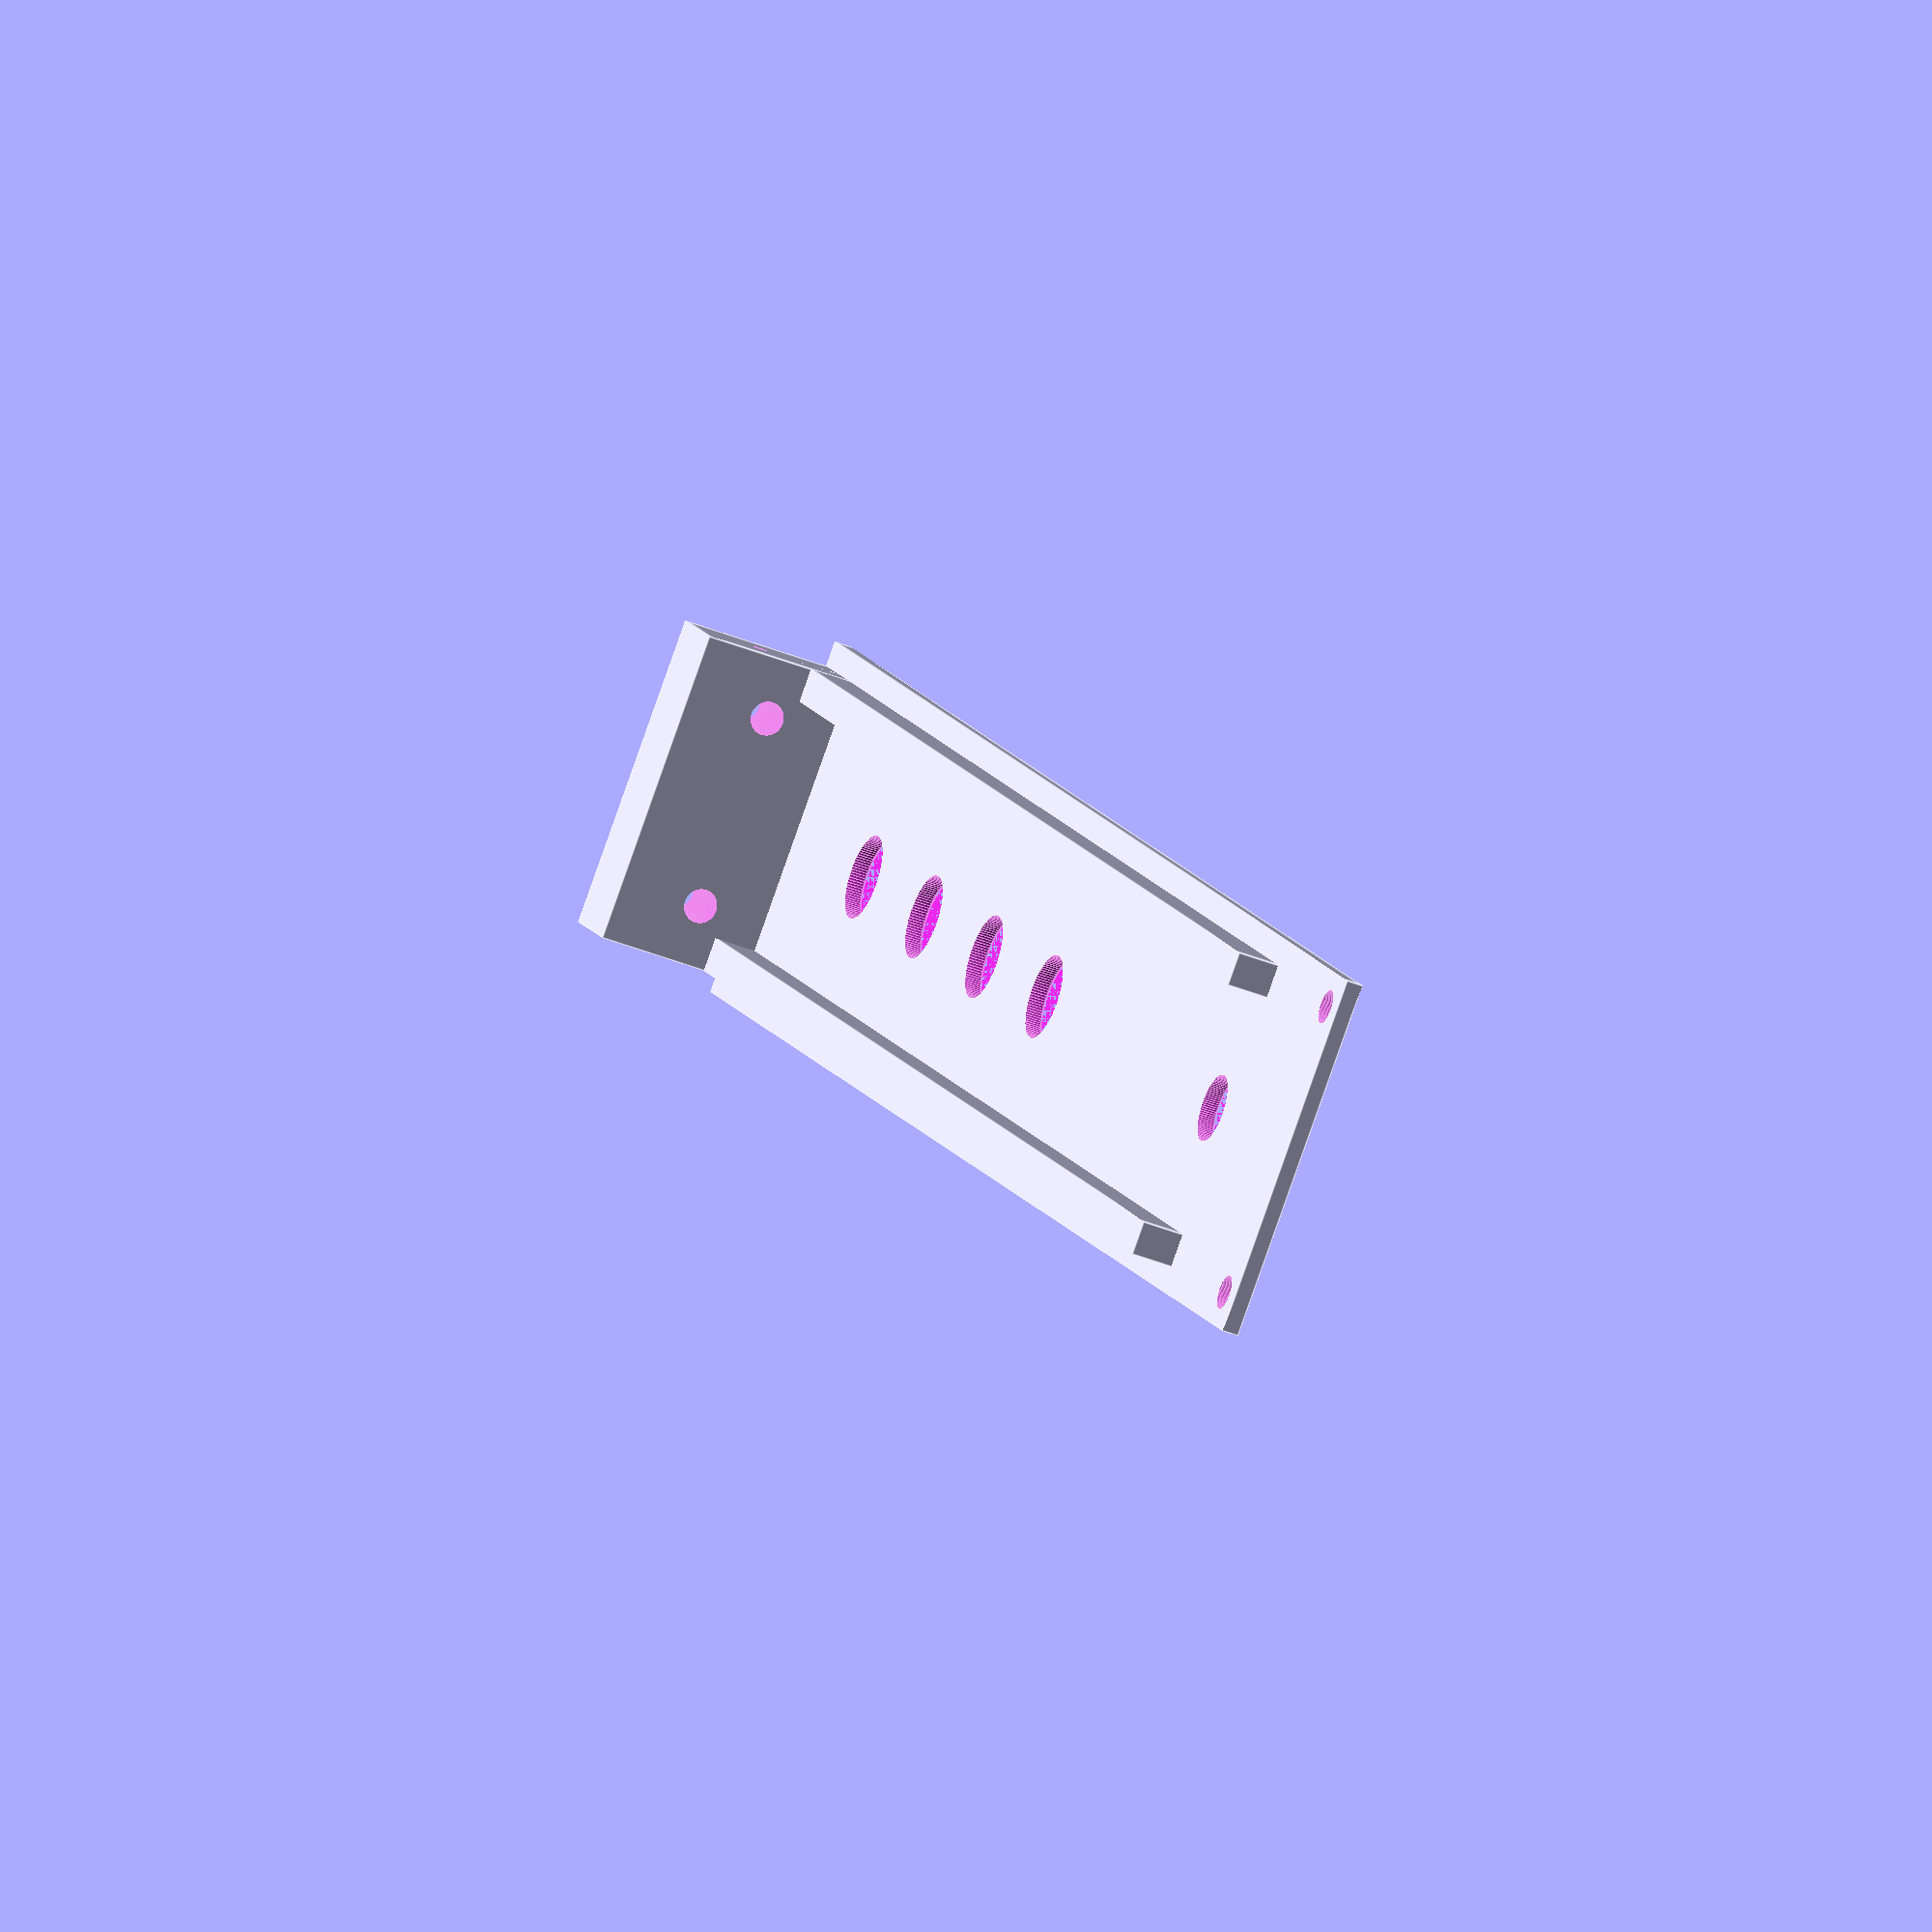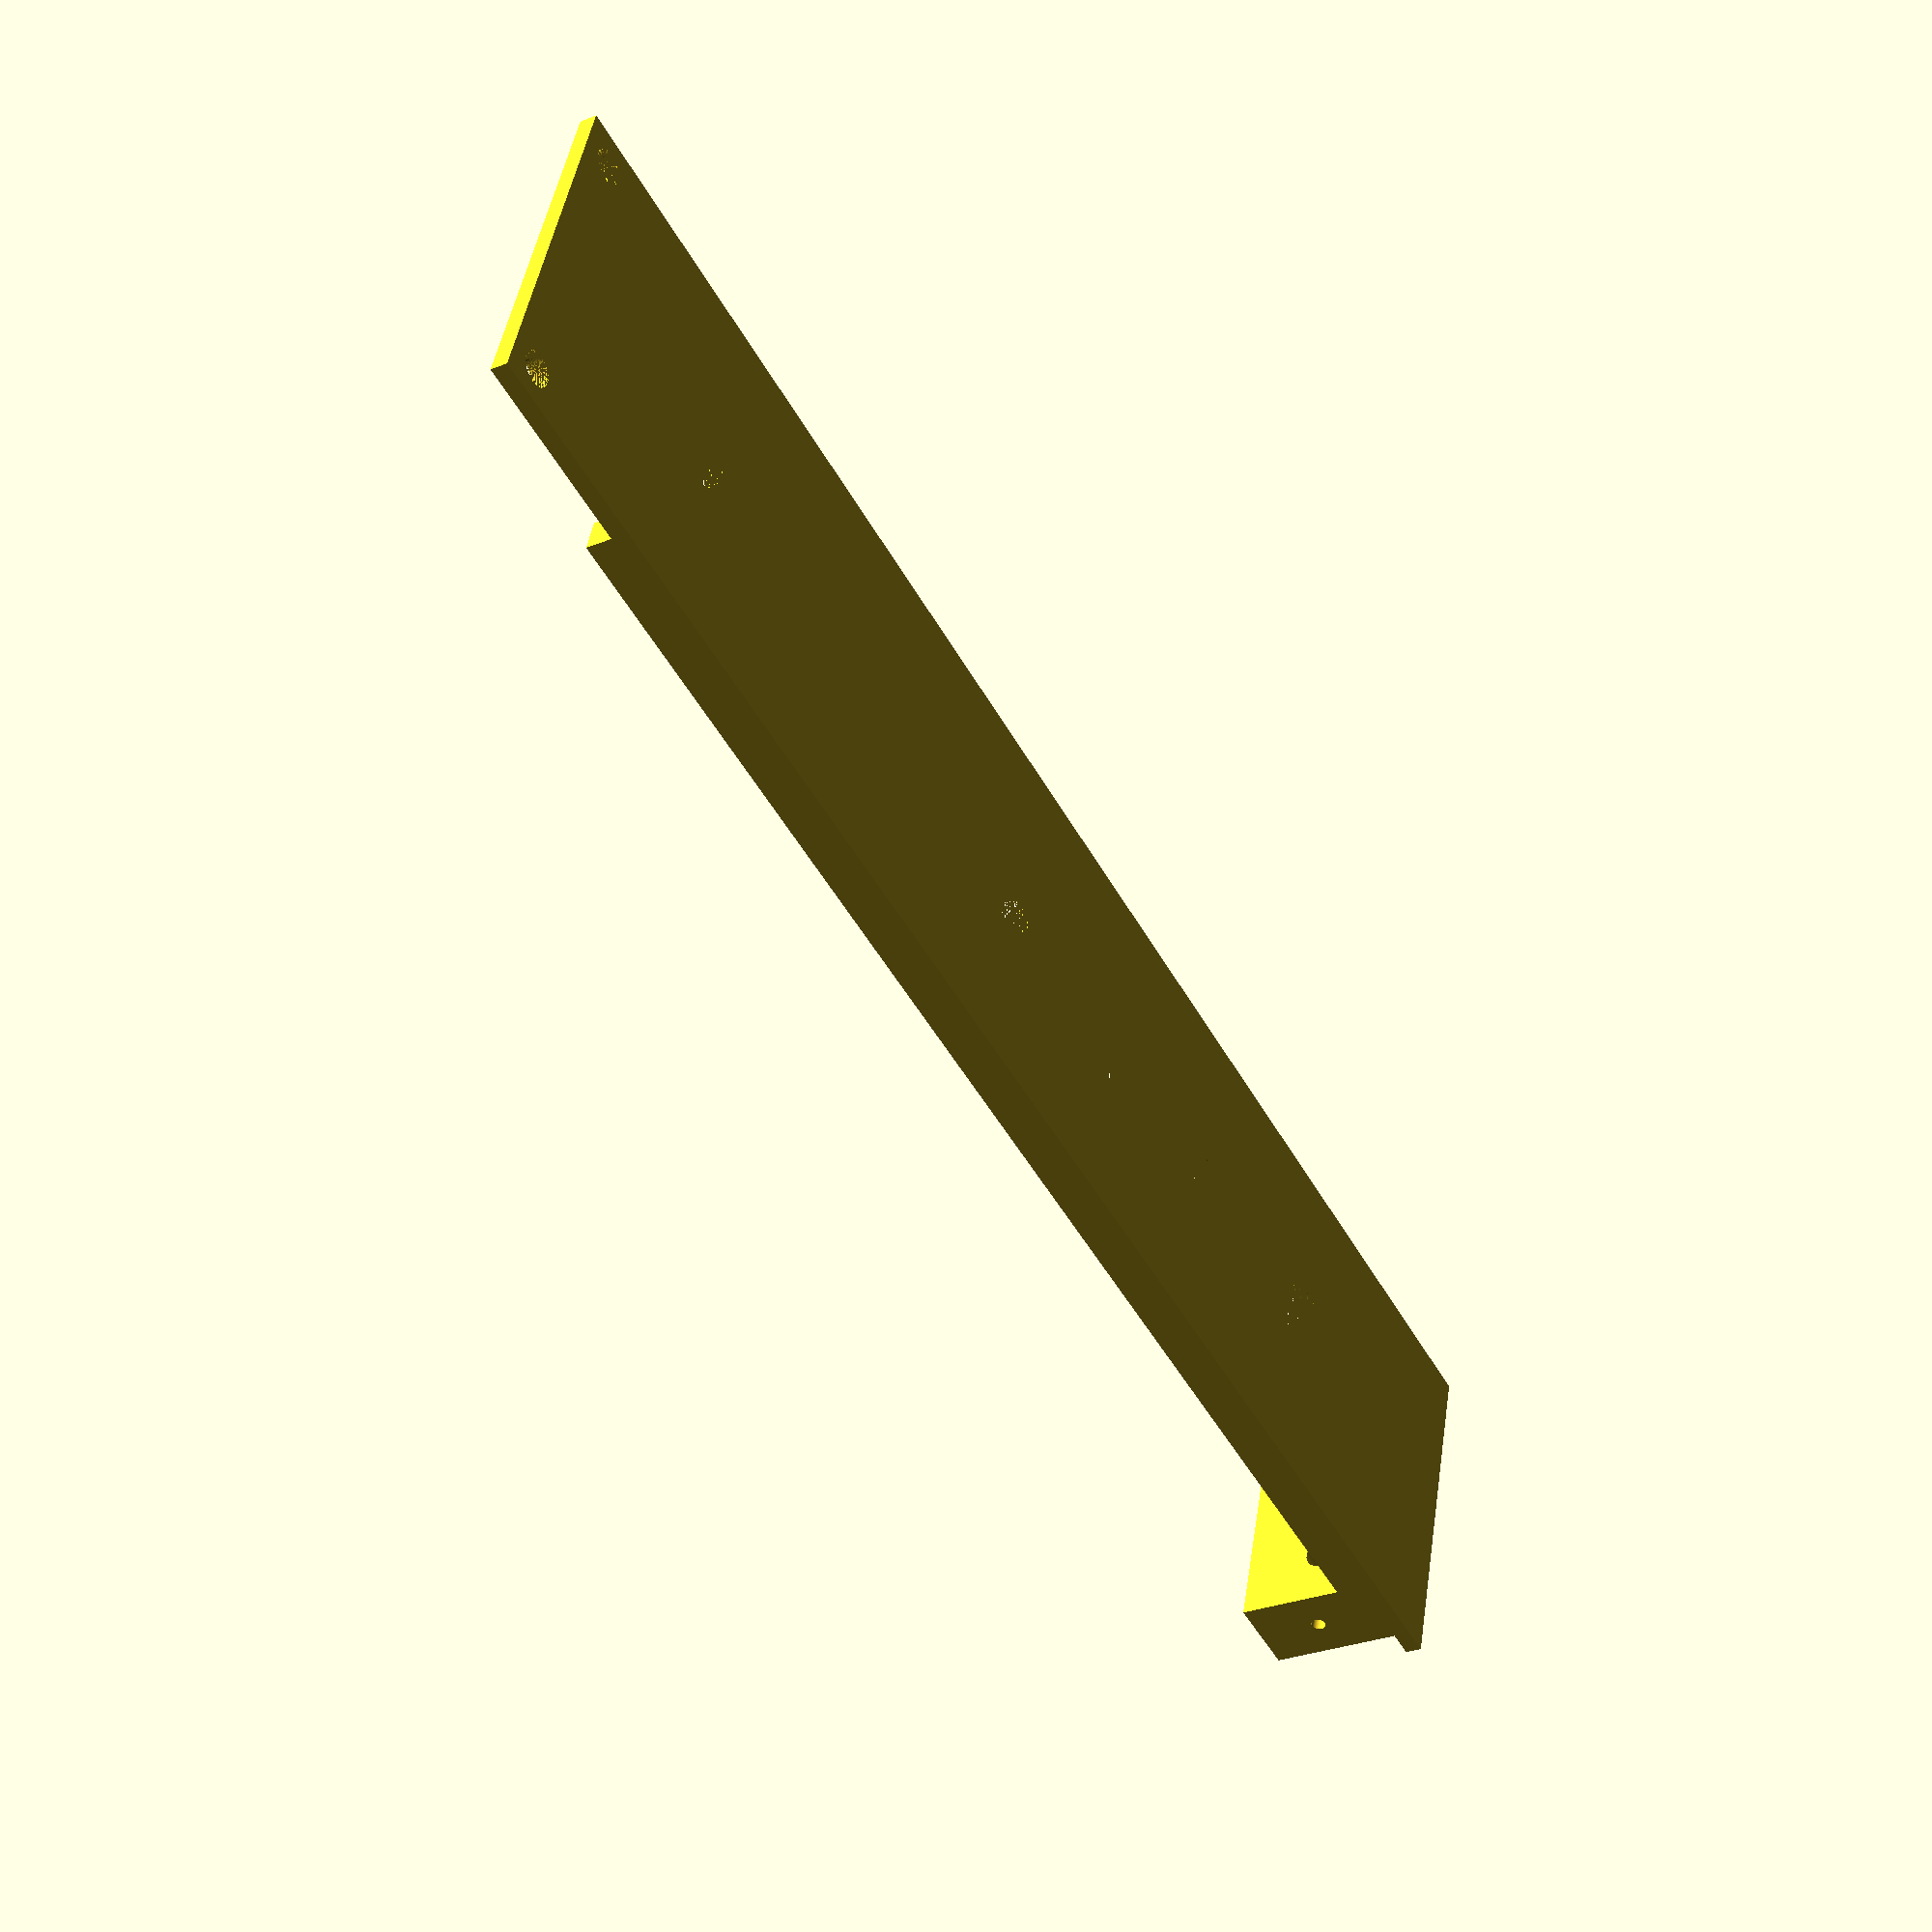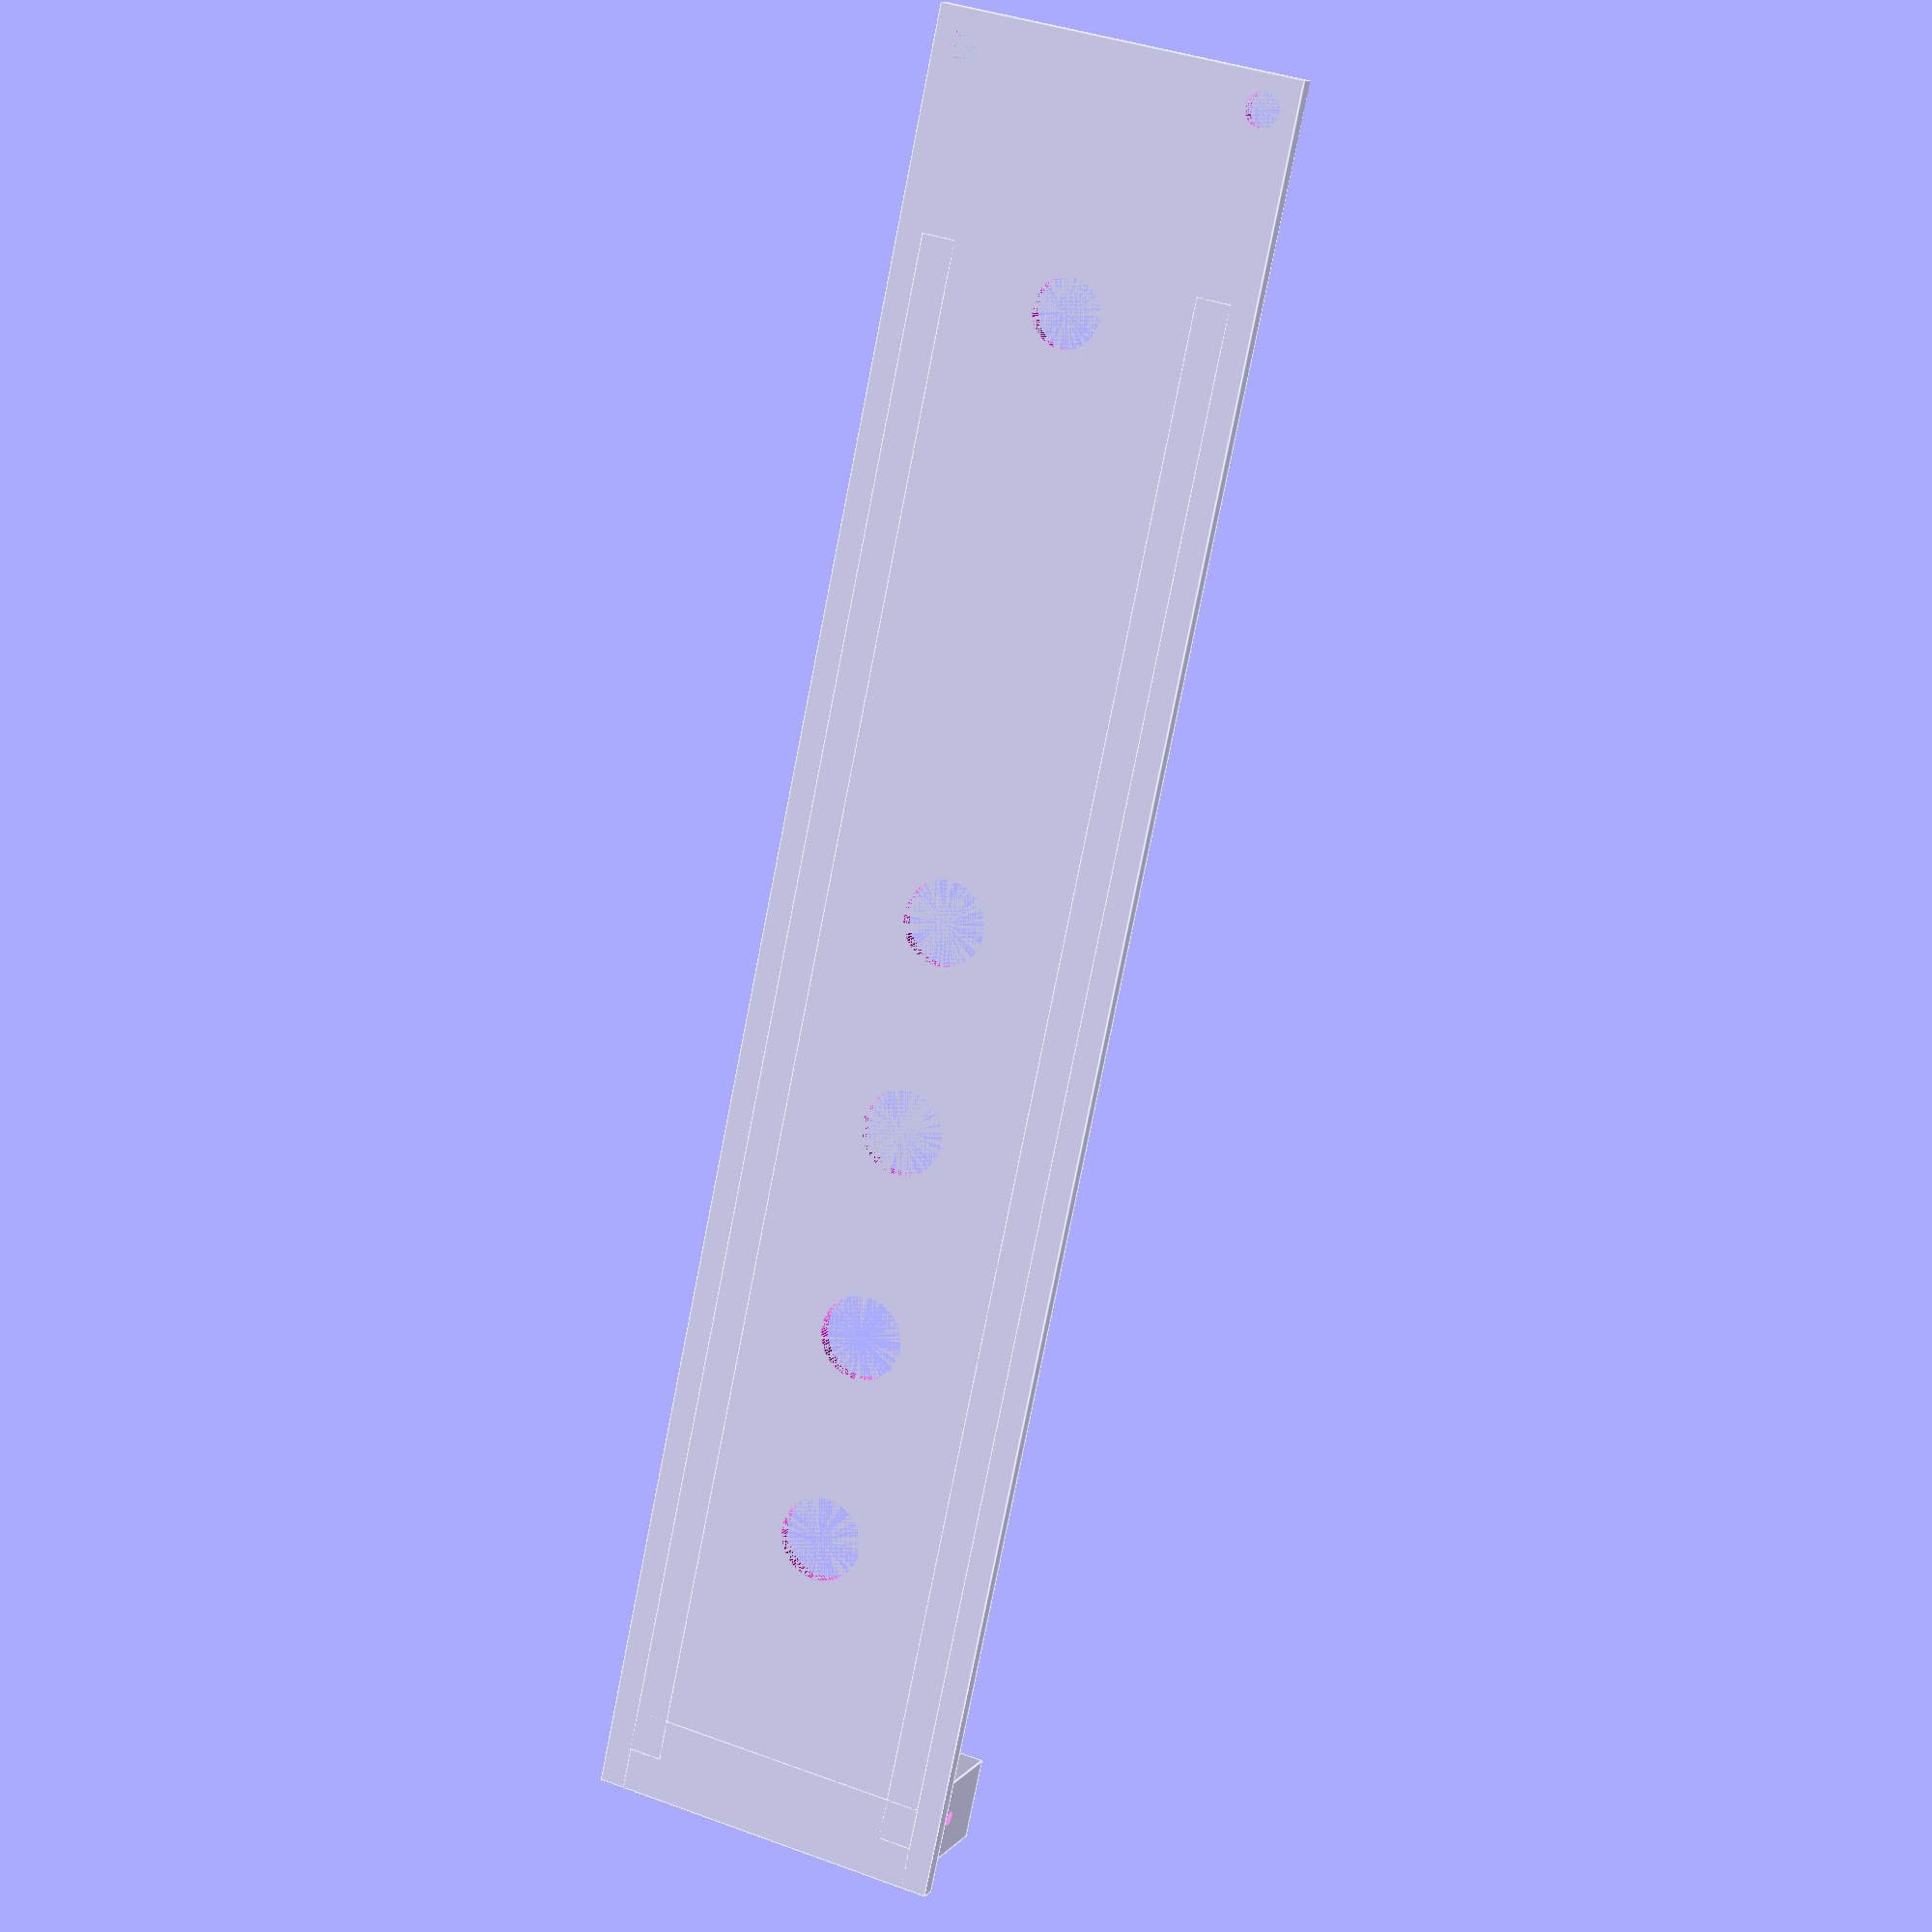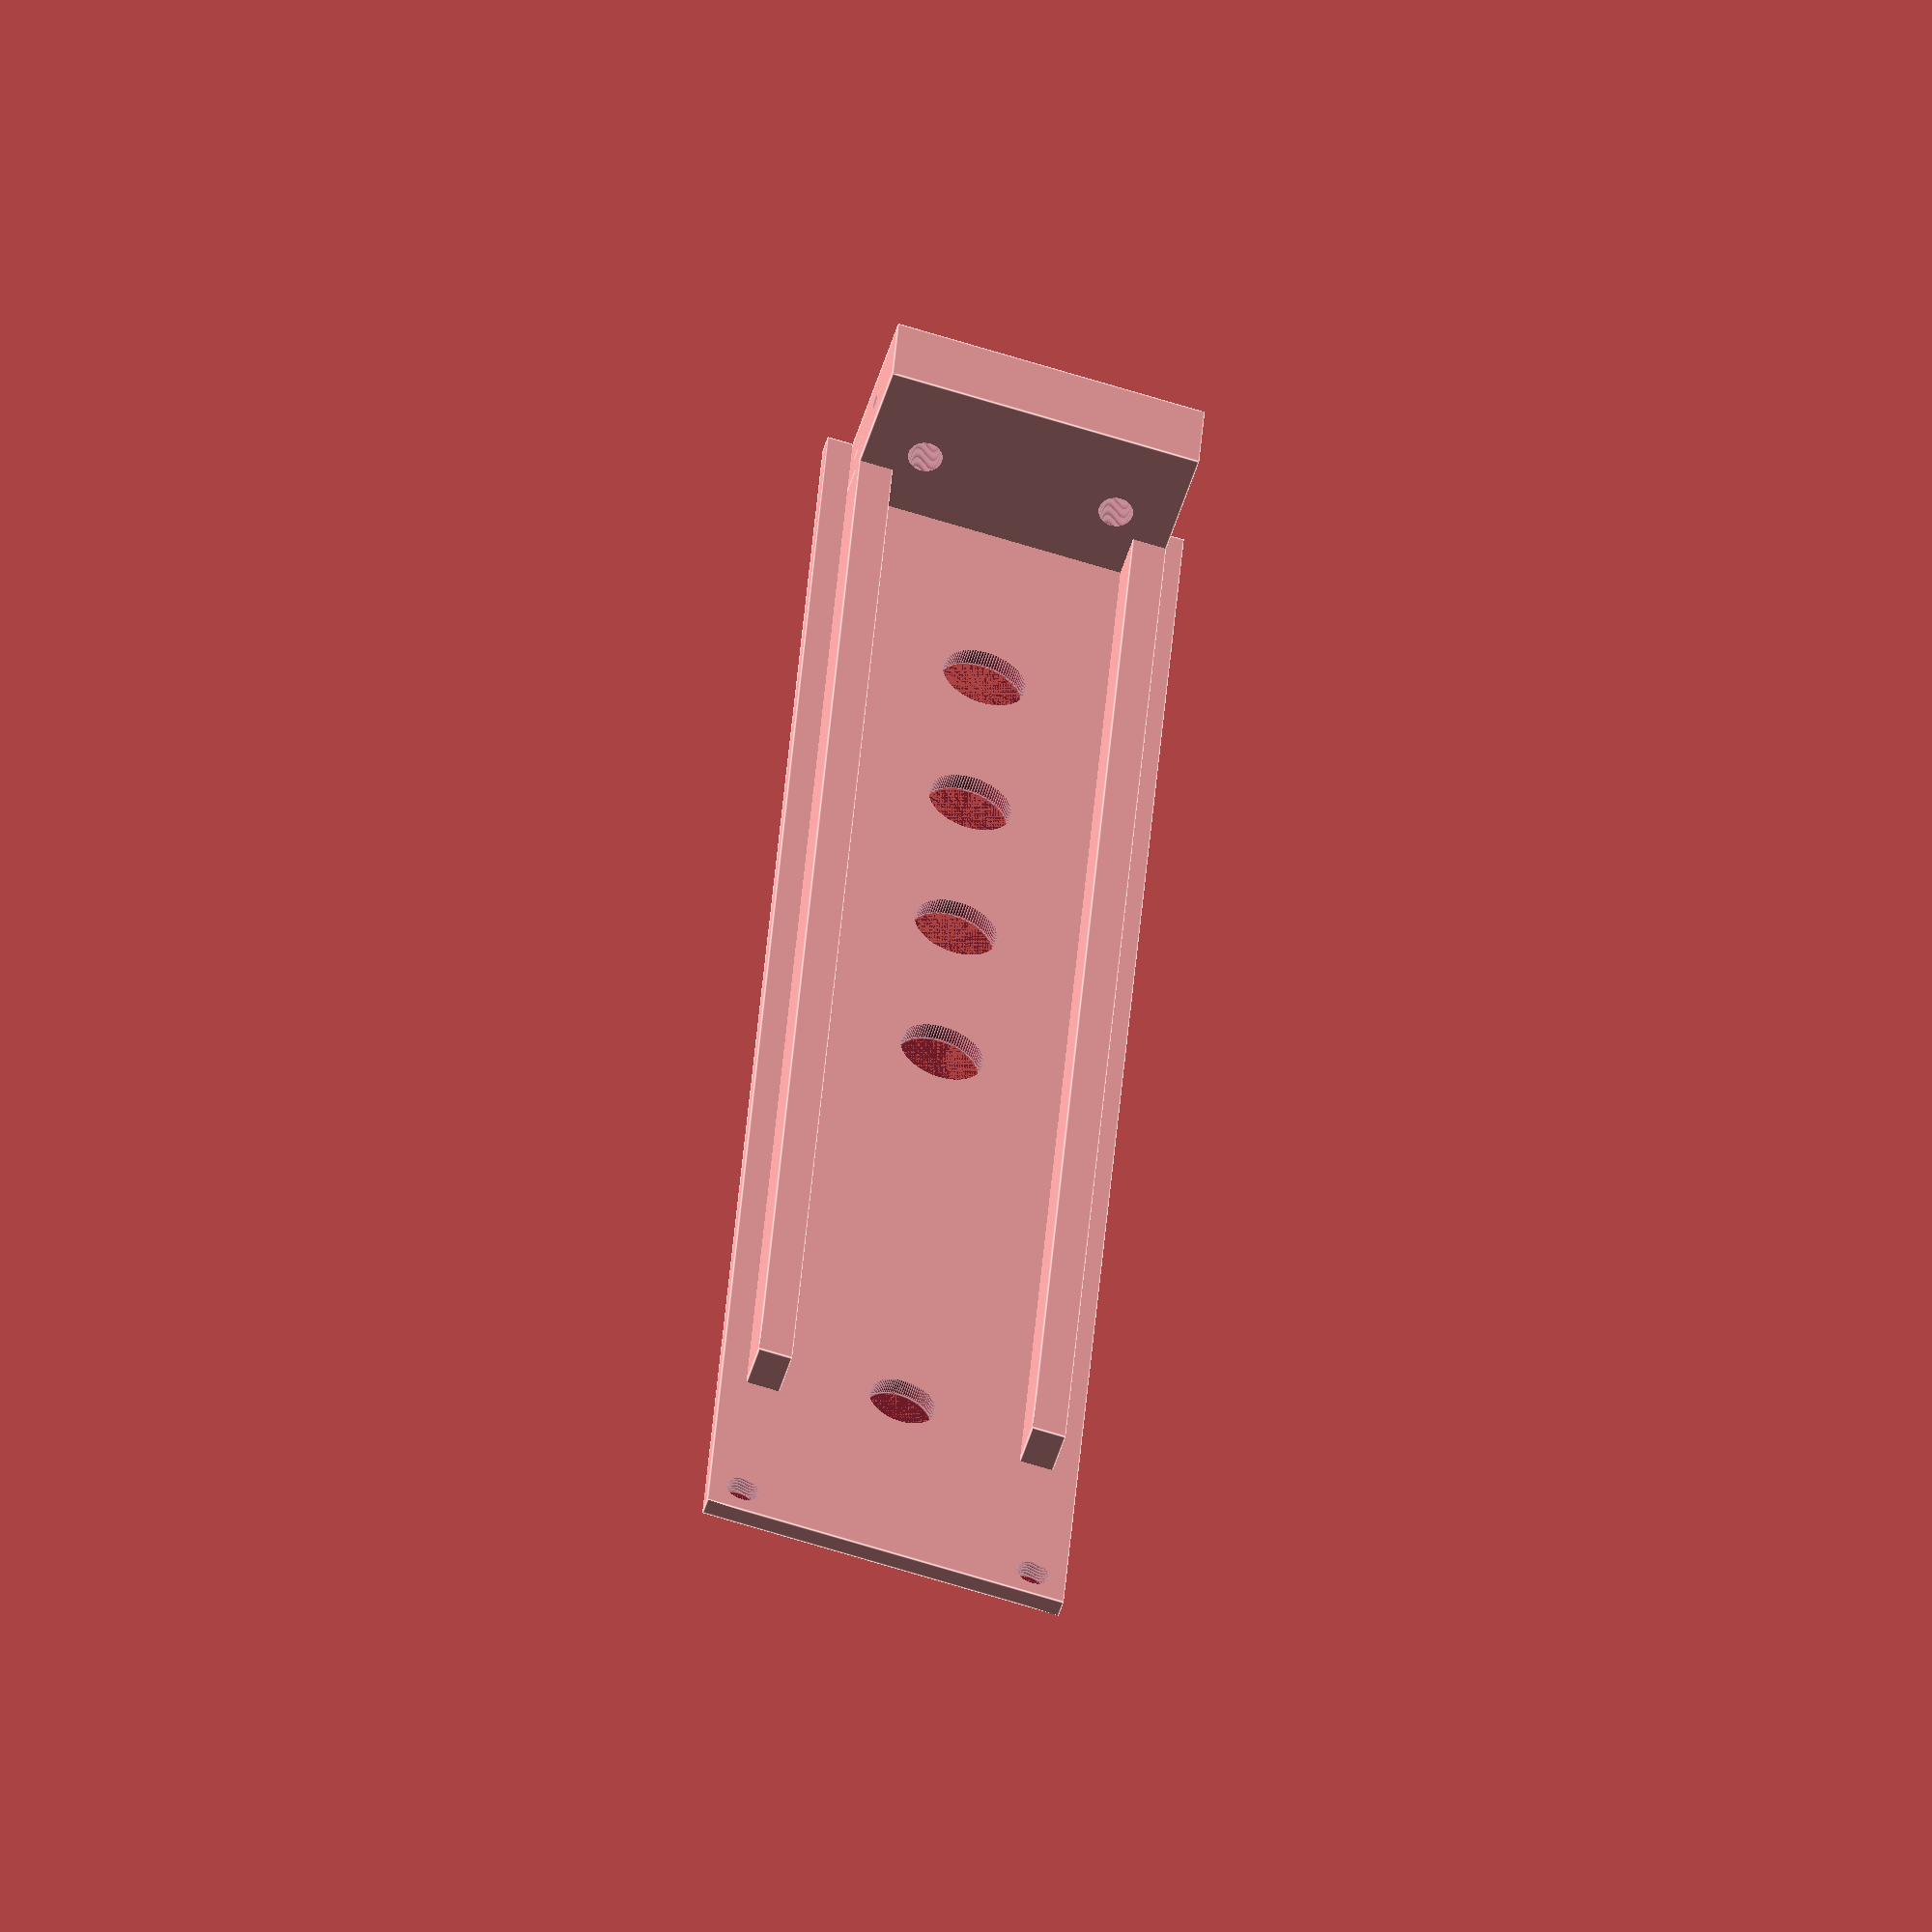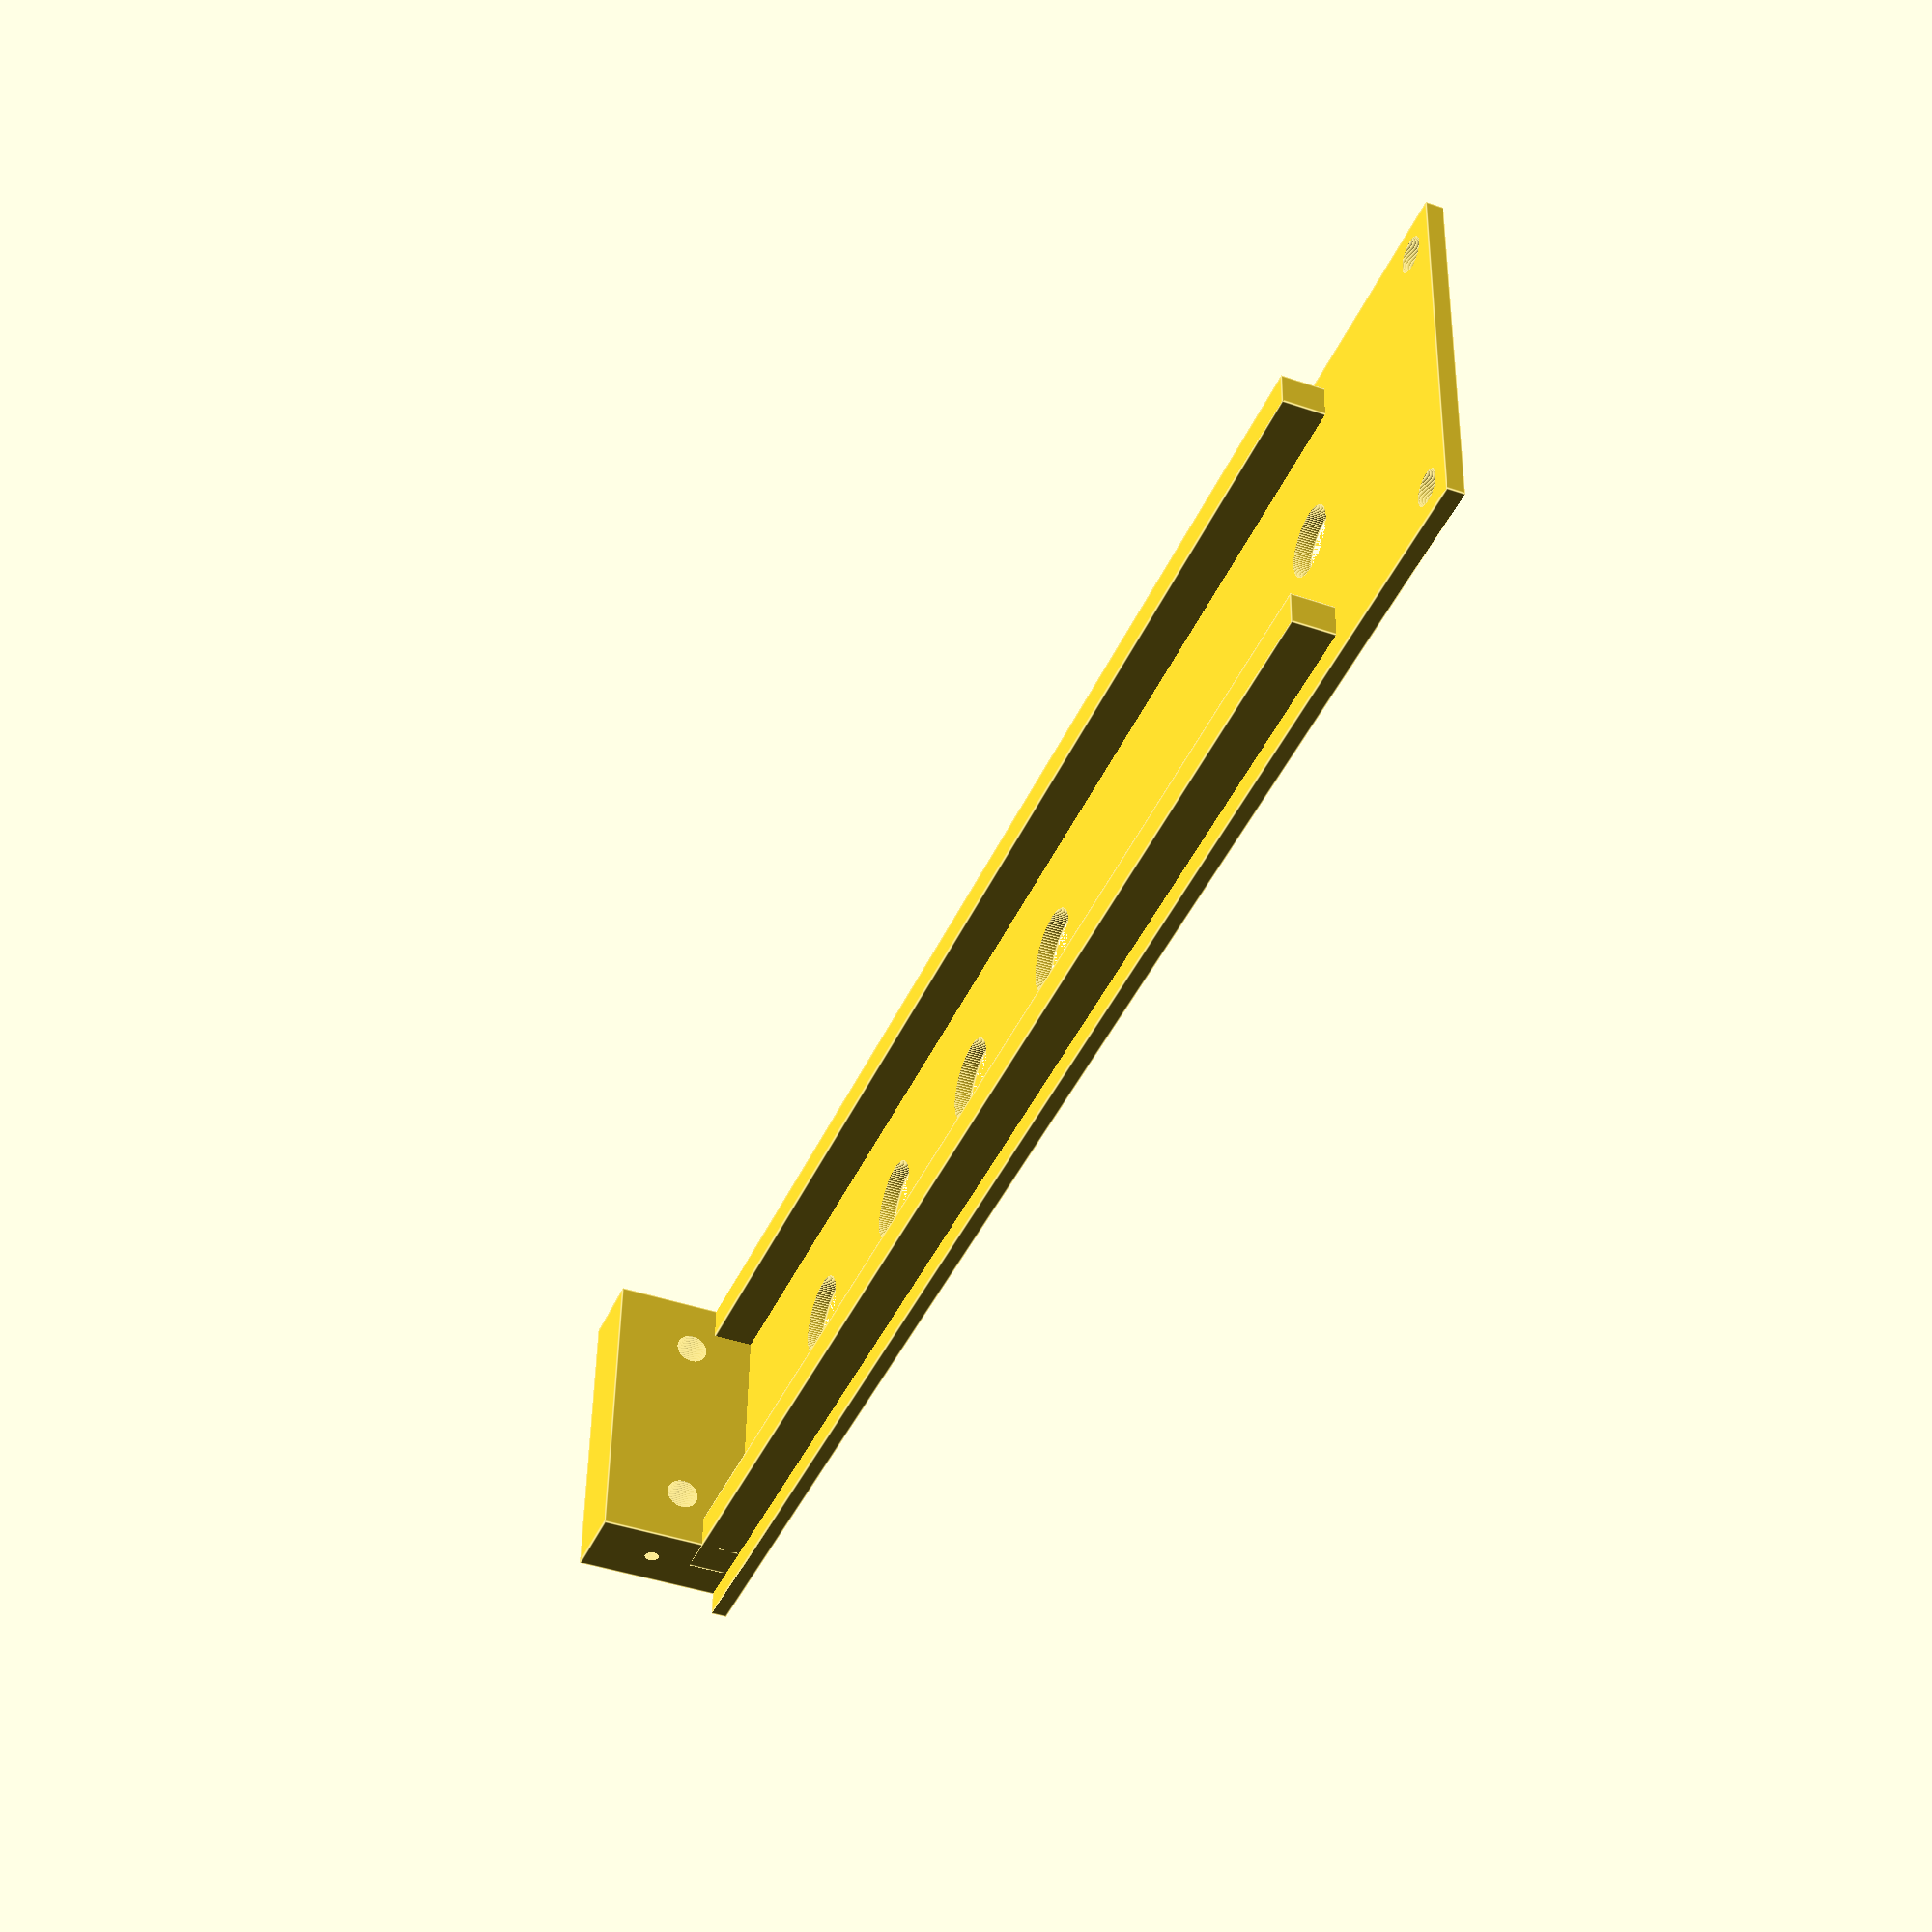
<openscad>
$fn = 100;

width = 437;
height = 43;
thickness = 2;

half1Width = 213;
half2Width = width - half1Width;

distPlate = 3;

connectorWidth = 10;
connectorDepth = 20;
connectorHeight = height - (distPlate*2);

holedistY = 35;
holedistX = 428;

half1();

module half1() {
    // left
    difference() {
        half(half1Width);
        translate([half1Width-(connectorWidth/2),height,10+thickness]) rotate([90,0,0]) cylinder(5,0.9,0.9);
        translate([half1Width-(connectorWidth/2),5,10+thickness]) rotate([90,0,0]) cylinder(5,0.9,0.9);

        translate([30,height/2,0]) cylinder(10,4,4);

        // bnc
        for(x=[0:25:80]) {
            translate([x+100,height/2,0]) cylinder(10,5,5);
        }
    }
}

module half2() {
    // right
    translate([0,0,0]) 
    difference() {
        rotate([0,0,0]) half(half2Width);

        // cinch
        for(y=[-7,7])
        for(x=[0:20:60]) {
            translate([x+100,height/2+y,0]) cylinder(10,4,4);
        }

    }
}

module half(w) {
    difference() {
        union() {
            cube([w, height, thickness]);
            translate([25,distPlate,0]) cube([w-30, 4, 7]);
            translate([25,height-4-distPlate,0]) cube([w-30, 4, 7]);
            translate([w - connectorWidth,distPlate,0]) cube([connectorWidth, connectorHeight, connectorDepth]);
        }
        translate([w-20,height-10,connectorDepth/2]) rotate([0,90,0]) cylinder(40,2,2);
        translate([w-20,10,connectorDepth/2]) rotate([0,90,0]) cylinder(40,2,2);

        translate([4,(height-holedistY)/2,0]) rotate([0,0,0]) cylinder(40,2,2);
        translate([4,(height+holedistY)/2,0]) rotate([0,0,0]) cylinder(40,2,2);        
    }
    
}
</openscad>
<views>
elev=42.2 azim=230.3 roll=64.3 proj=o view=edges
elev=210.1 azim=342.4 roll=60.0 proj=p view=wireframe
elev=351.2 azim=78.0 roll=202.3 proj=p view=edges
elev=233.7 azim=93.9 roll=197.0 proj=o view=edges
elev=223.4 azim=2.3 roll=111.9 proj=p view=edges
</views>
